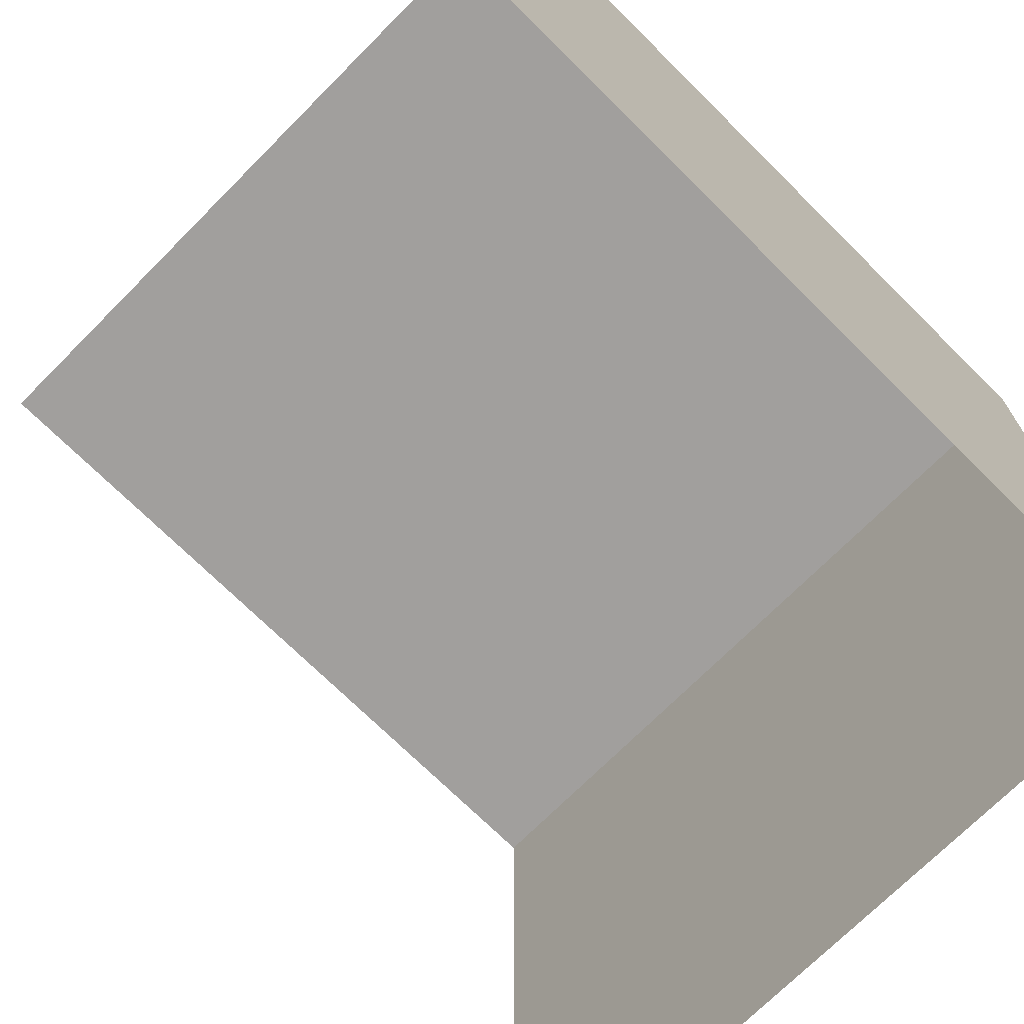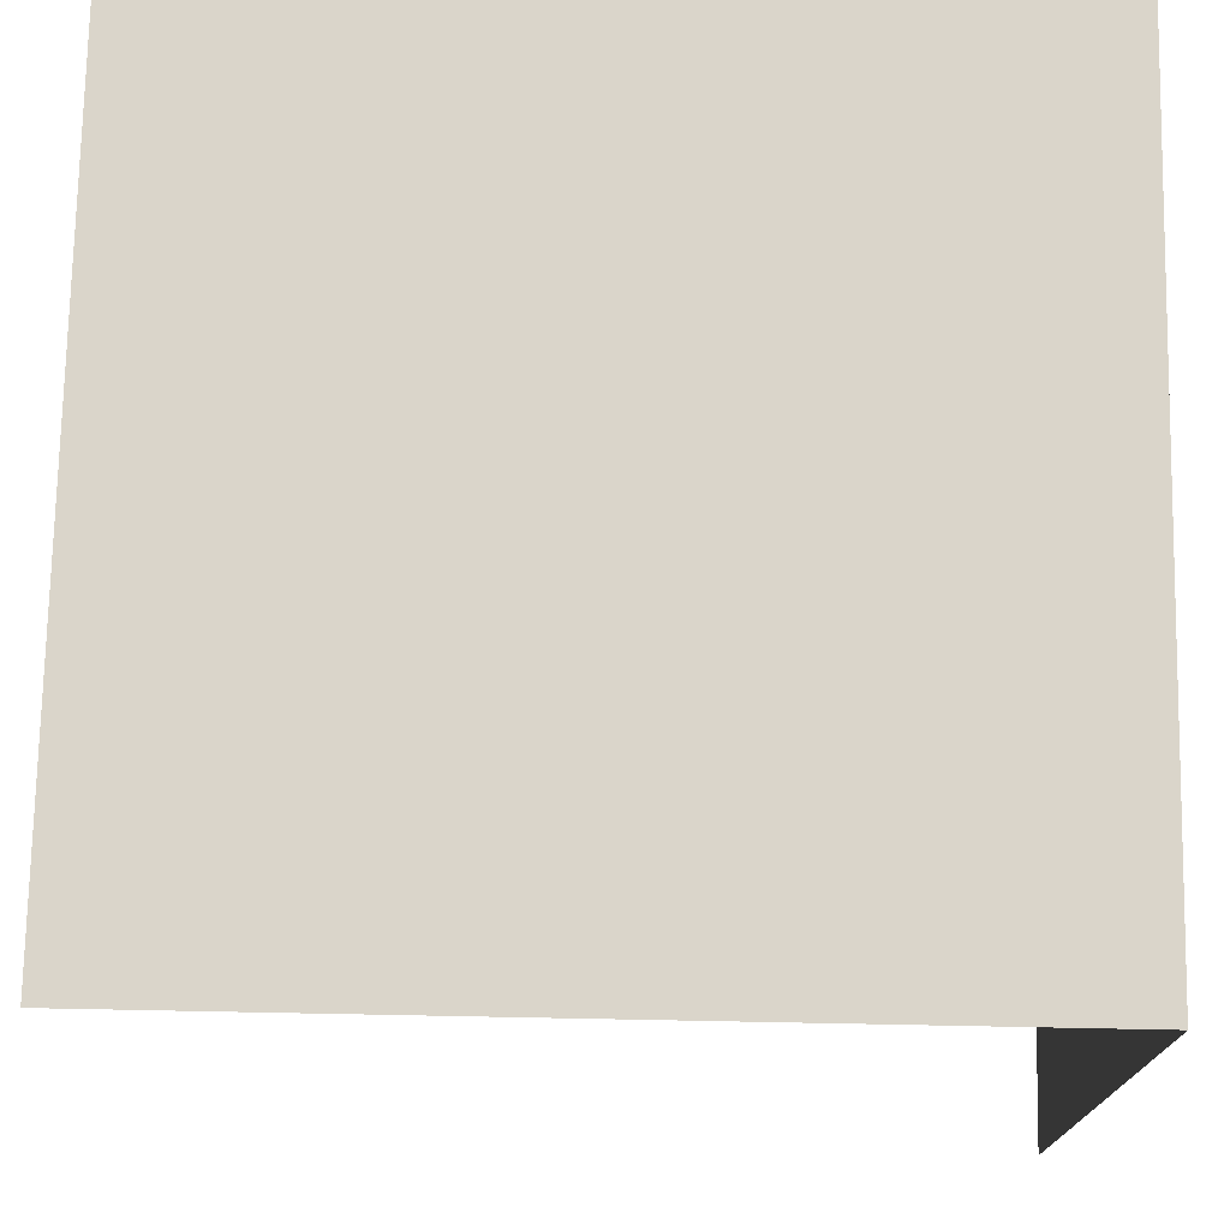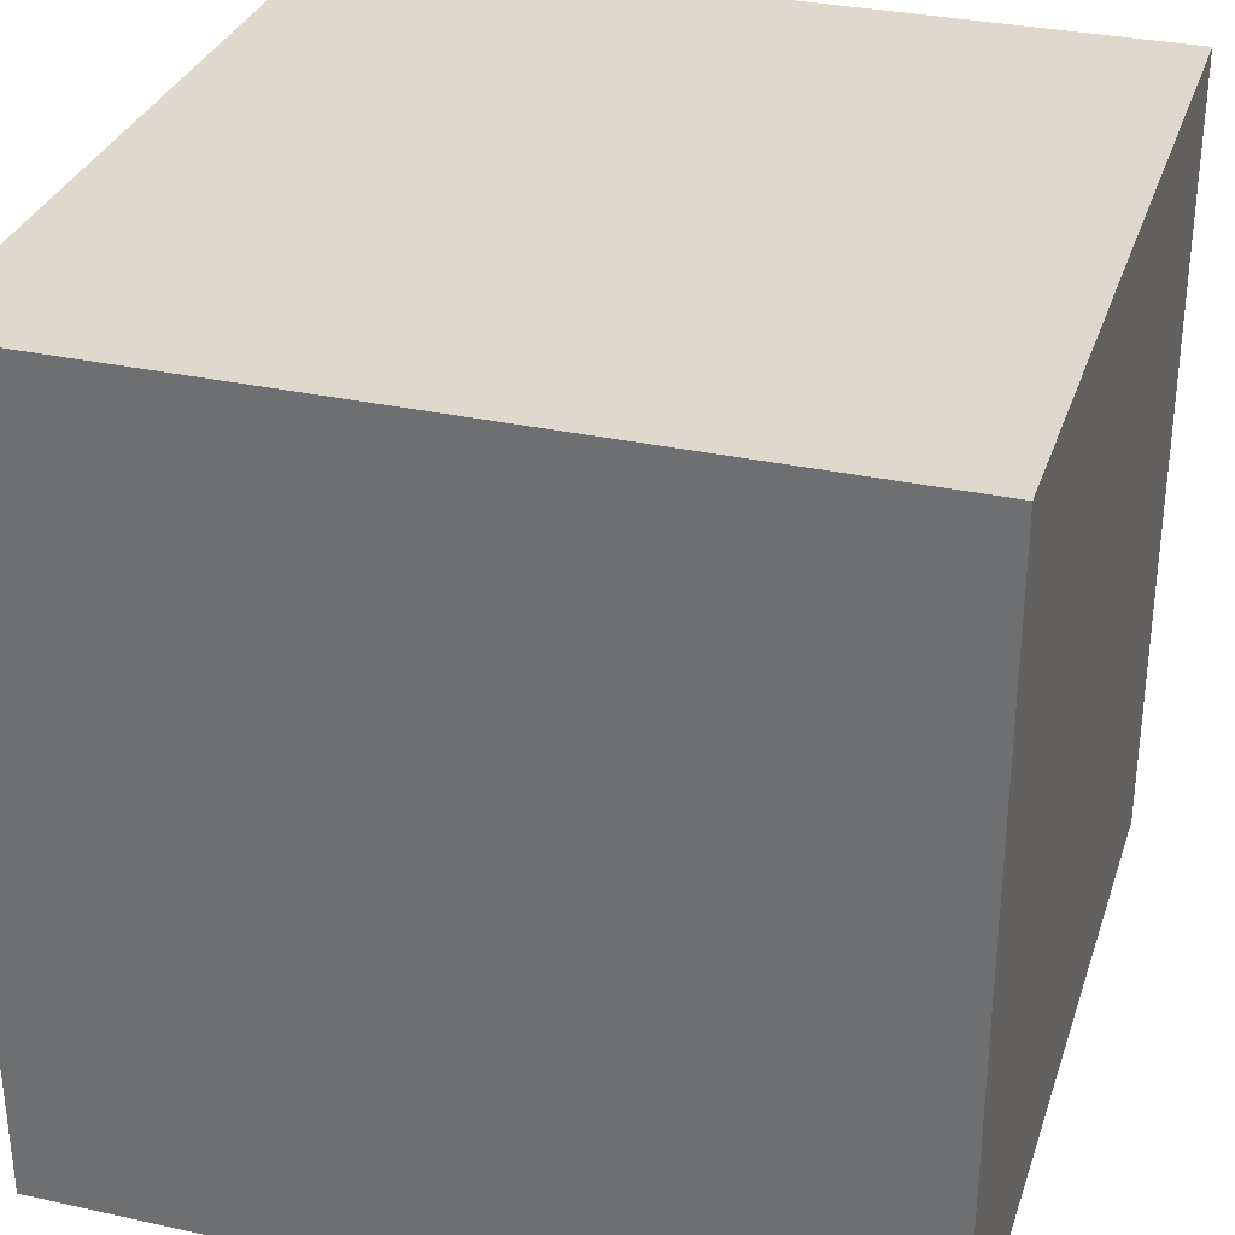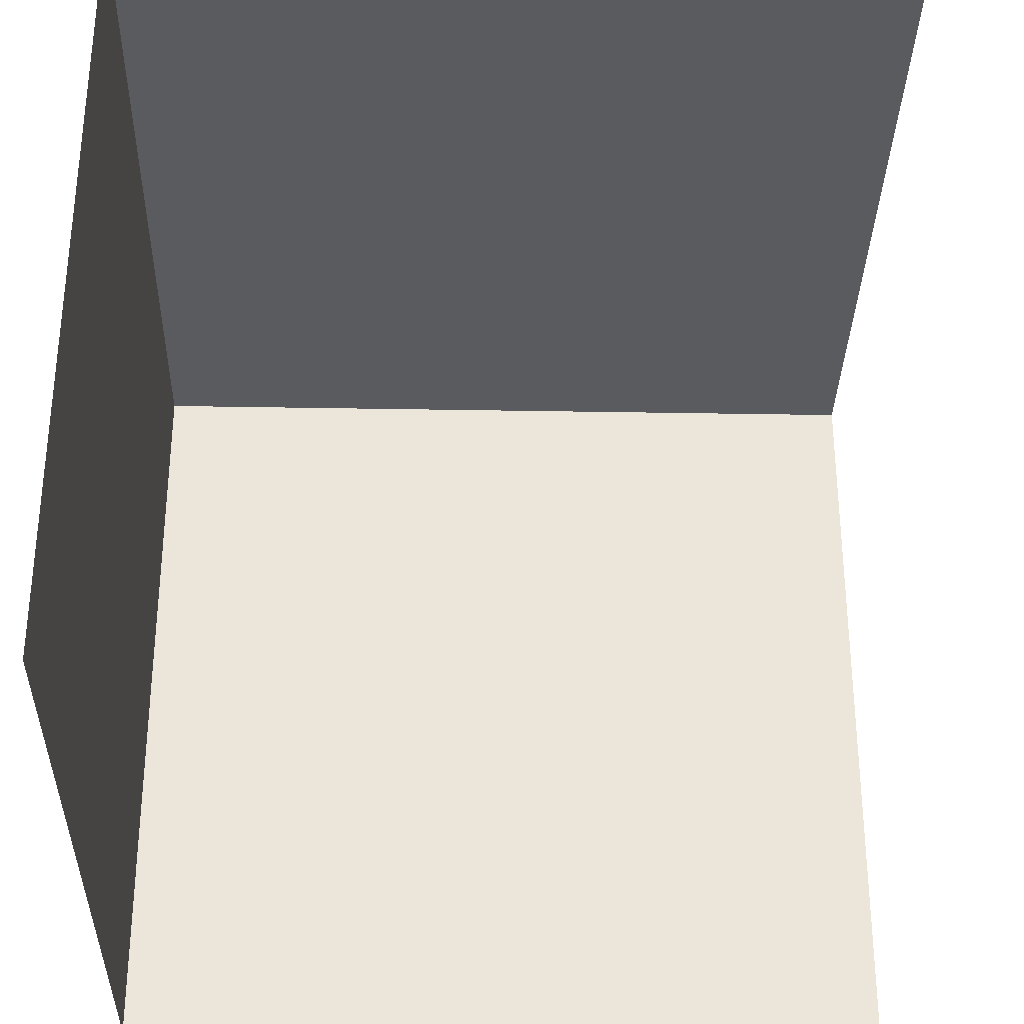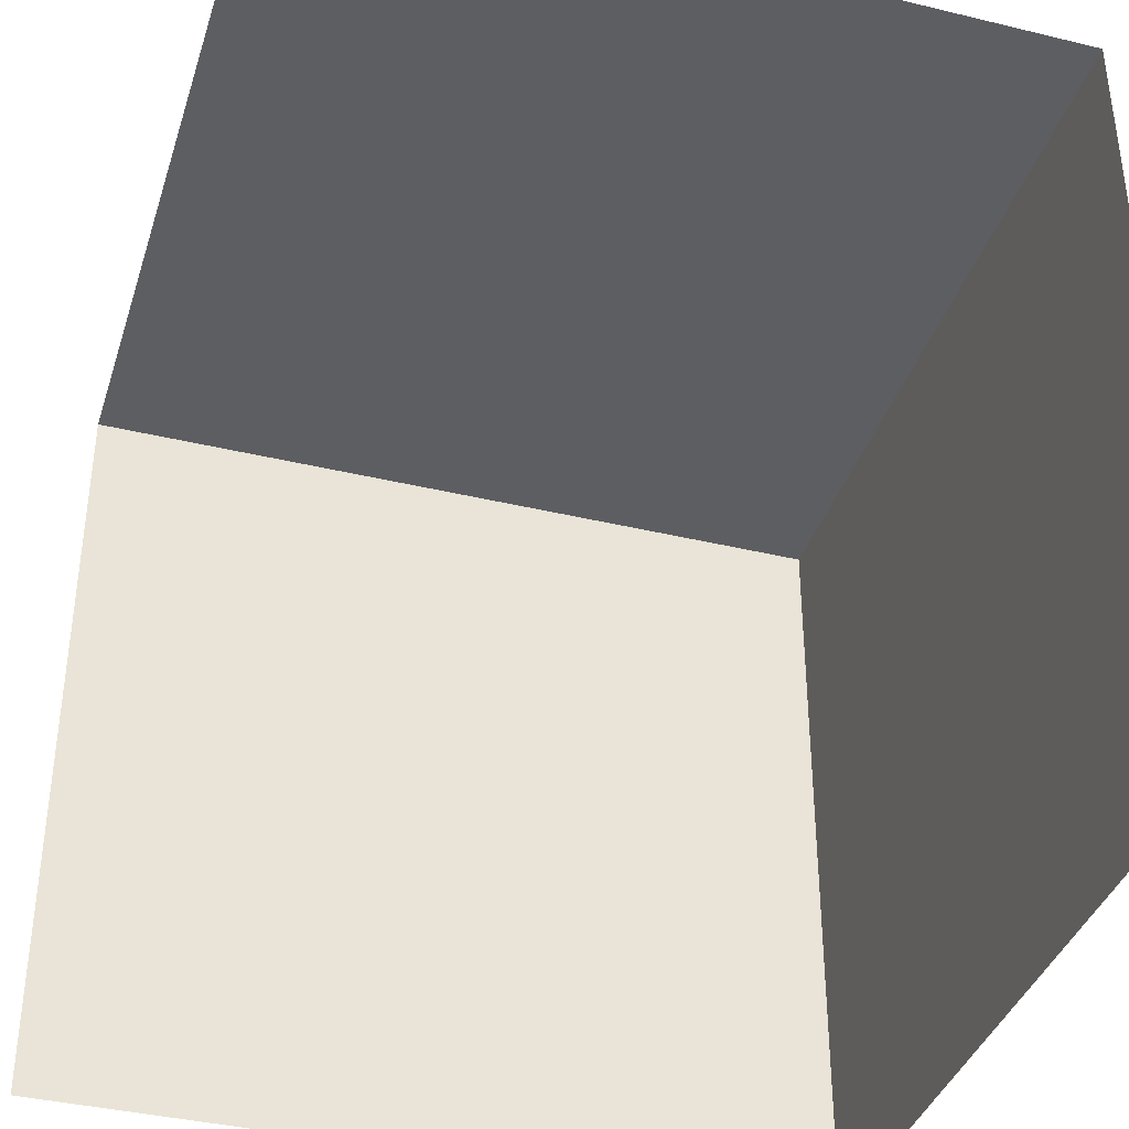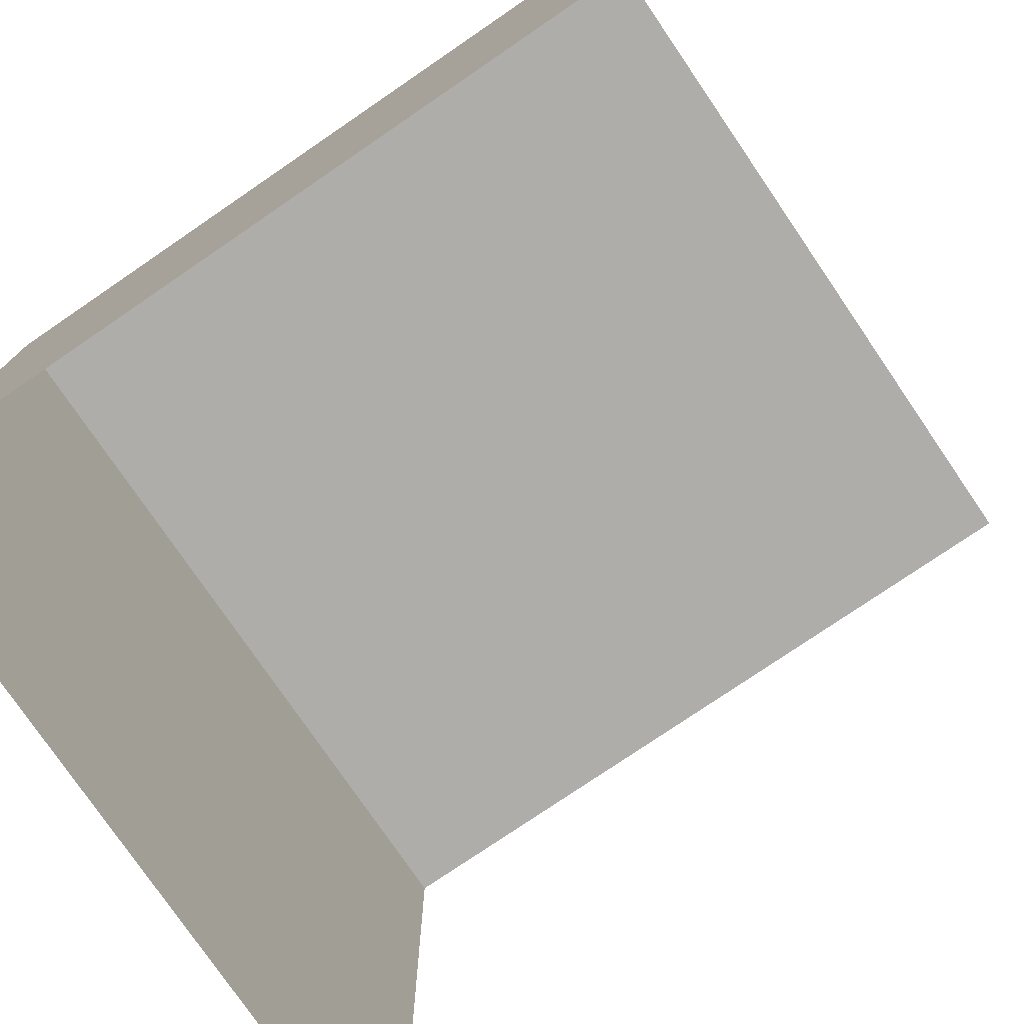
<metadata>
{"format":"obj","ext":"obj","renderer":"f3d","projection":"perspective","resolution":1024,"background":"white","views":[{"elev":-71.5,"azim":45.2,"up":"+Z"},{"elev":74.3,"azim":-88.9,"up":"+Y"},{"elev":32.0,"azim":17.1,"up":"+Y"},{"elev":-32.4,"azim":178.6,"up":"+Y"},{"elev":-38.2,"azim":-107.0,"up":"+Y"},{"elev":-77.1,"azim":-145.7,"up":"+Z"}]}
</metadata>
<code>
o Cube_Cube.141
v -0.5 -0.5 0.5
v -0.5 0.5 0.5
v -0.5 0.5 -0.5
v 0.5 -0.5 0.5
v 0.5 0.5 0.5
v 0.5 -0.5 -0.5
v 0.5 0.5 -0.5
f 6 7 5 4
f 4 5 2 1
f 7 3 2 5

</code>
